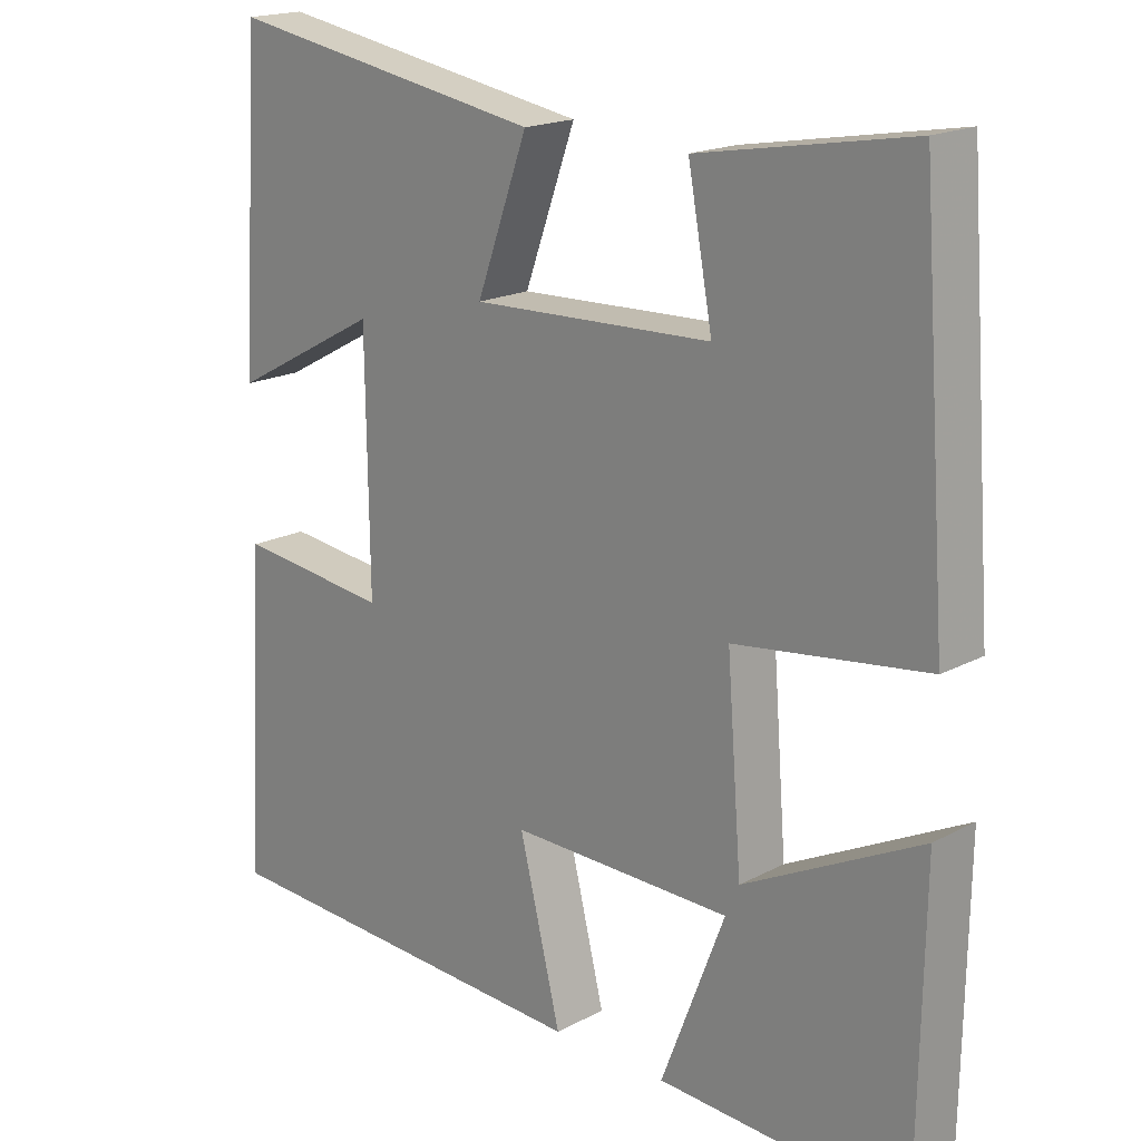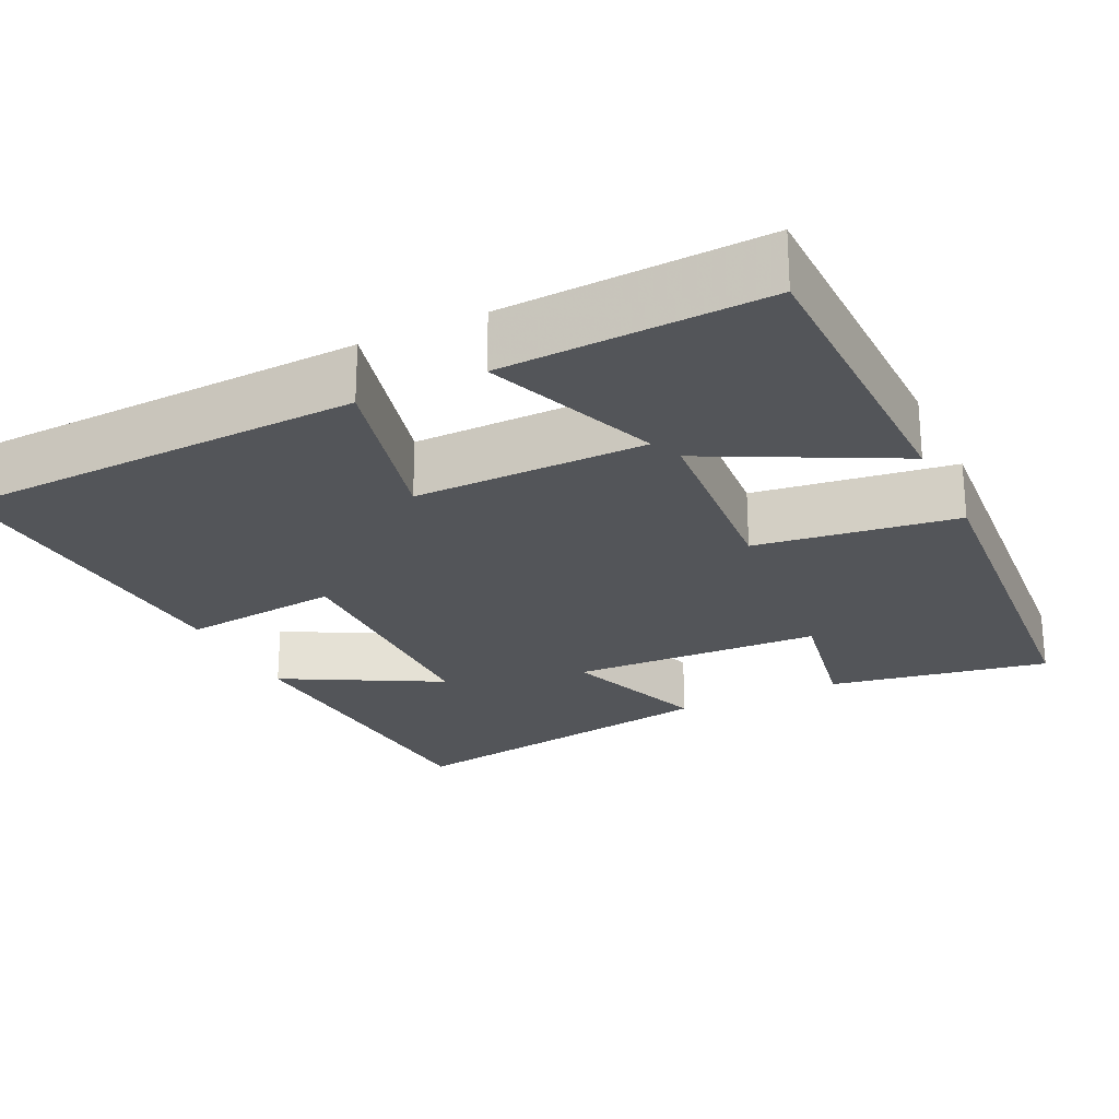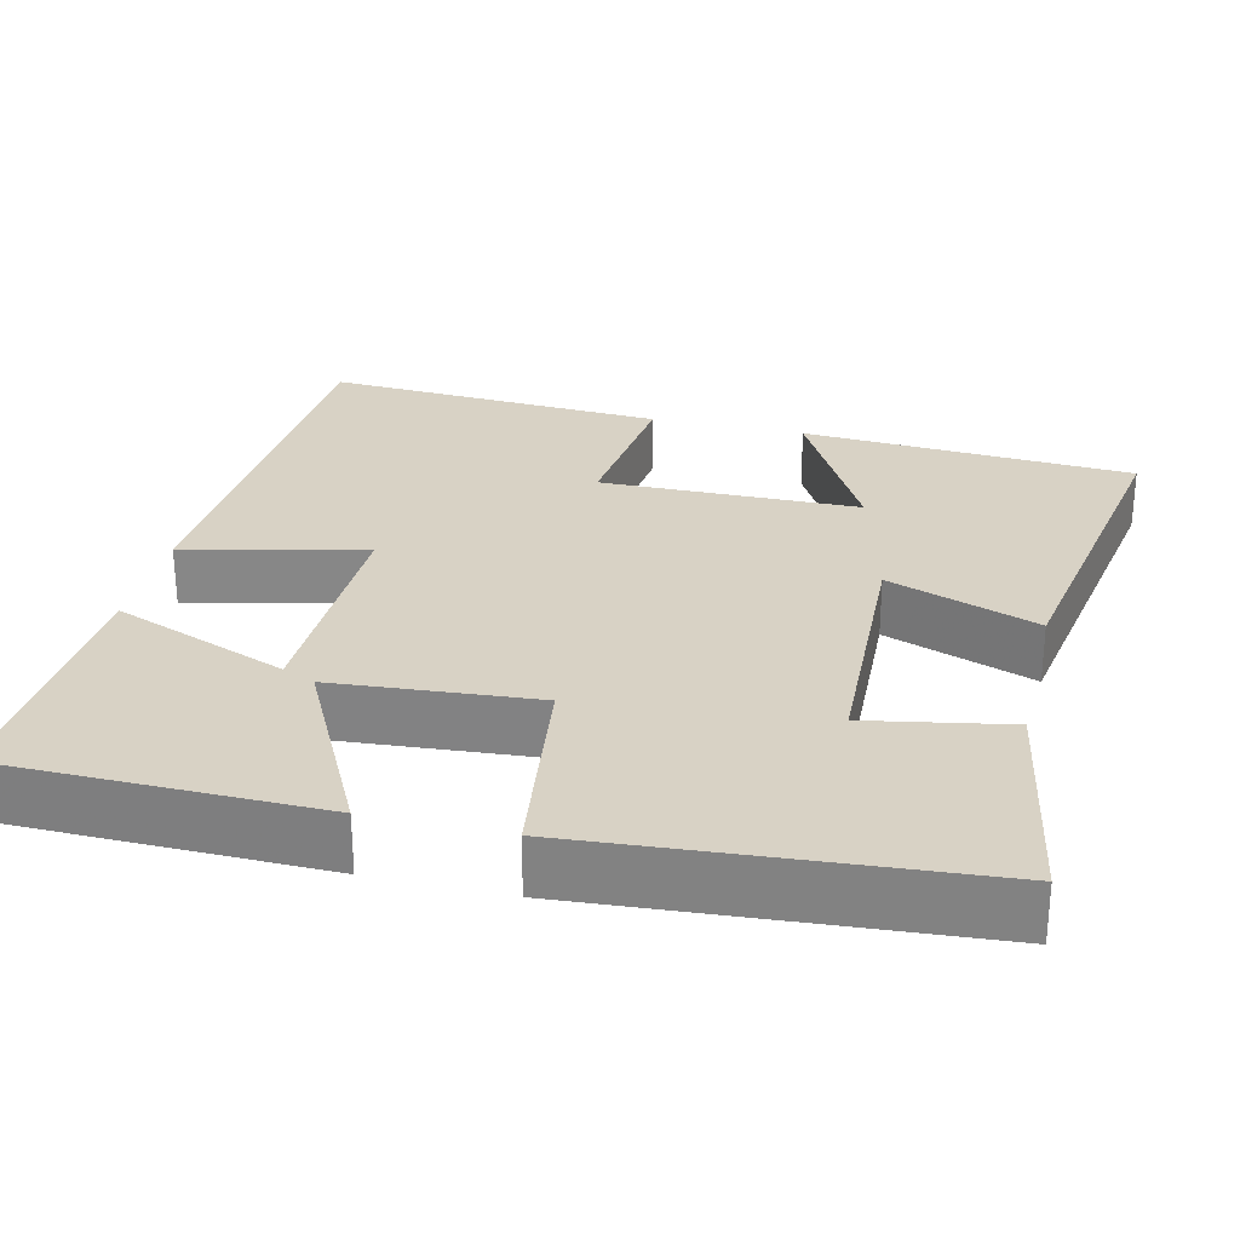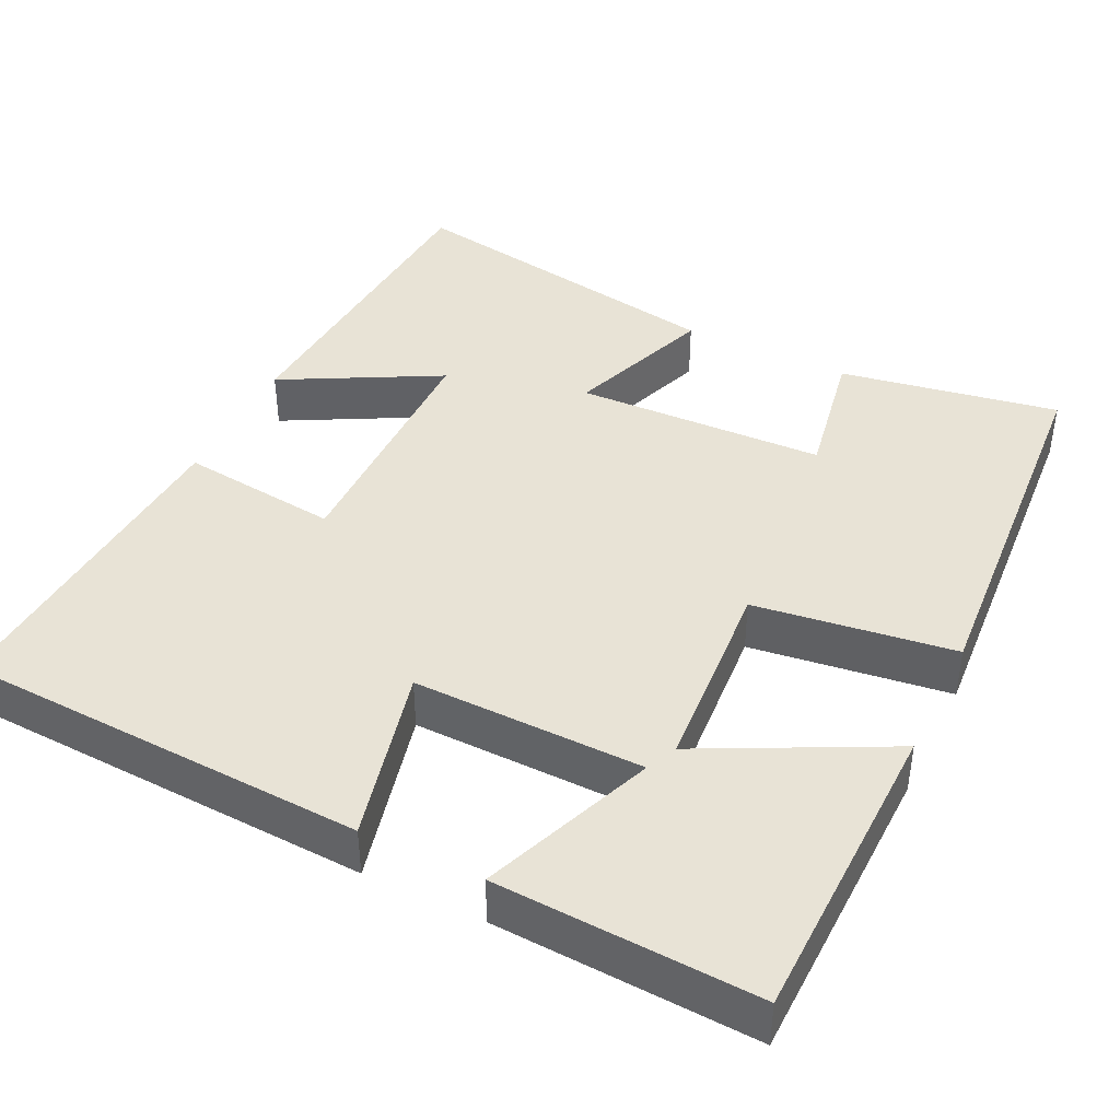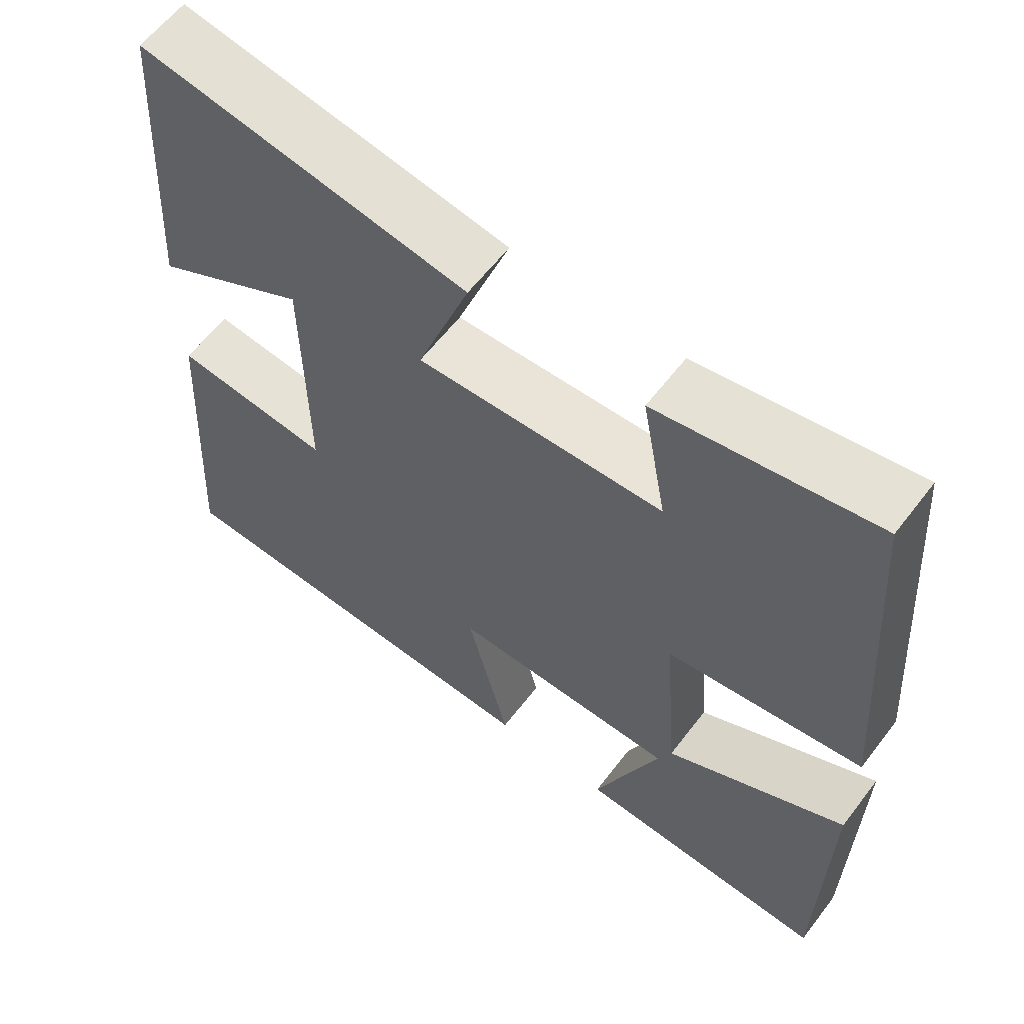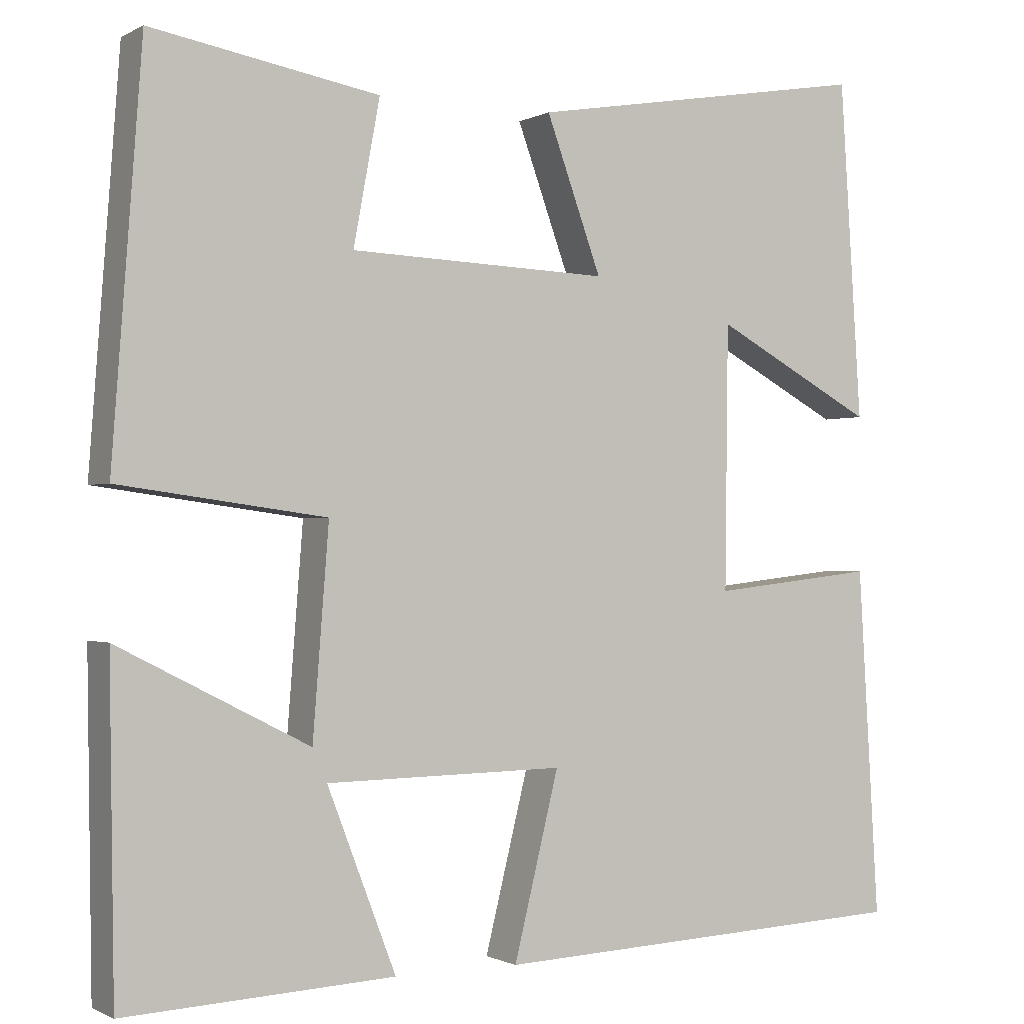
<metadata>
{"format":"obj","ext":"obj","renderer":"f3d","projection":"perspective","resolution":1024,"background":"white","views":[{"elev":18.4,"azim":-135.5,"up":"+Z"},{"elev":-24.1,"azim":-154.4,"up":"+Y"},{"elev":27.7,"azim":-76.6,"up":"+Y"},{"elev":41.6,"azim":-153.9,"up":"+Y"},{"elev":60.7,"azim":-142.7,"up":"+Z"},{"elev":-0.8,"azim":-29.4,"up":"+Z"}]}
</metadata>
<code>
v -0.494 0.07 -0.516
v -0.5 0.07 -0.115
v -0.262 0.07 -0.236
v -0.242 0.07 0.02
v -0.5 0.07 0.055
v -0.463 0.07 0.55
v -0.179 0.07 0.5
v -0.212 0.07 0.322
v 0.112 0.07 0.31
v 0.043 0.07 0.5
v 0.473 0.07 0.573
v 0.5 0.07 0.152
v 0.298 0.07 0.261
v 0.294 0.07 -0.067
v 0.5 0.07 -0.044
v 0.526 0.07 -0.477
v -0.002 0.07 -0.5
v 0.054 0.07 -0.273
v -0.244 0.07 -0.277
v -0.158 0.07 -0.5
v -0.494 0 -0.516
v -0.5 0 -0.115
v -0.262 0 -0.236
v -0.242 0 0.02
v -0.5 0 0.055
v -0.463 0 0.55
v -0.179 0 0.5
v -0.212 0 0.322
v 0.112 0 0.31
v 0.043 0 0.5
v 0.473 0 0.573
v 0.5 0 0.152
v 0.298 0 0.261
v 0.294 0 -0.067
v 0.5 0 -0.044
v 0.526 0 -0.477
v -0.002 0 -0.5
v 0.054 0 -0.273
v -0.244 0 -0.277
v -0.158 0 -0.5
f 1 2 3
f 20 1 3
f 19 20 3
f 18 19 3 4
f 16 17 18
f 15 16 18
f 14 15 18
f 13 14 18 4
f 10 11 12 13
f 9 10 13
f 13 4 5
f 9 13 5
f 8 9 5
f 5 6 7 8
f 23 22 21
f 23 21 40
f 23 40 39
f 24 23 39 38
f 38 37 36
f 38 36 35
f 38 35 34
f 24 38 34 33
f 33 32 31 30
f 33 30 29
f 25 24 33
f 25 33 29
f 25 29 28
f 28 27 26 25
f 1 21 22 2
f 2 22 23 3
f 3 23 24 4
f 4 24 25 5
f 5 25 26 6
f 6 26 27 7
f 7 27 28 8
f 8 28 29 9
f 9 29 30 10
f 10 30 31 11
f 11 31 32 12
f 12 32 33 13
f 13 33 34 14
f 14 34 35 15
f 15 35 36 16
f 16 36 37 17
f 17 37 38 18
f 18 38 39 19
f 19 39 40 20
f 20 40 21 1

</code>
